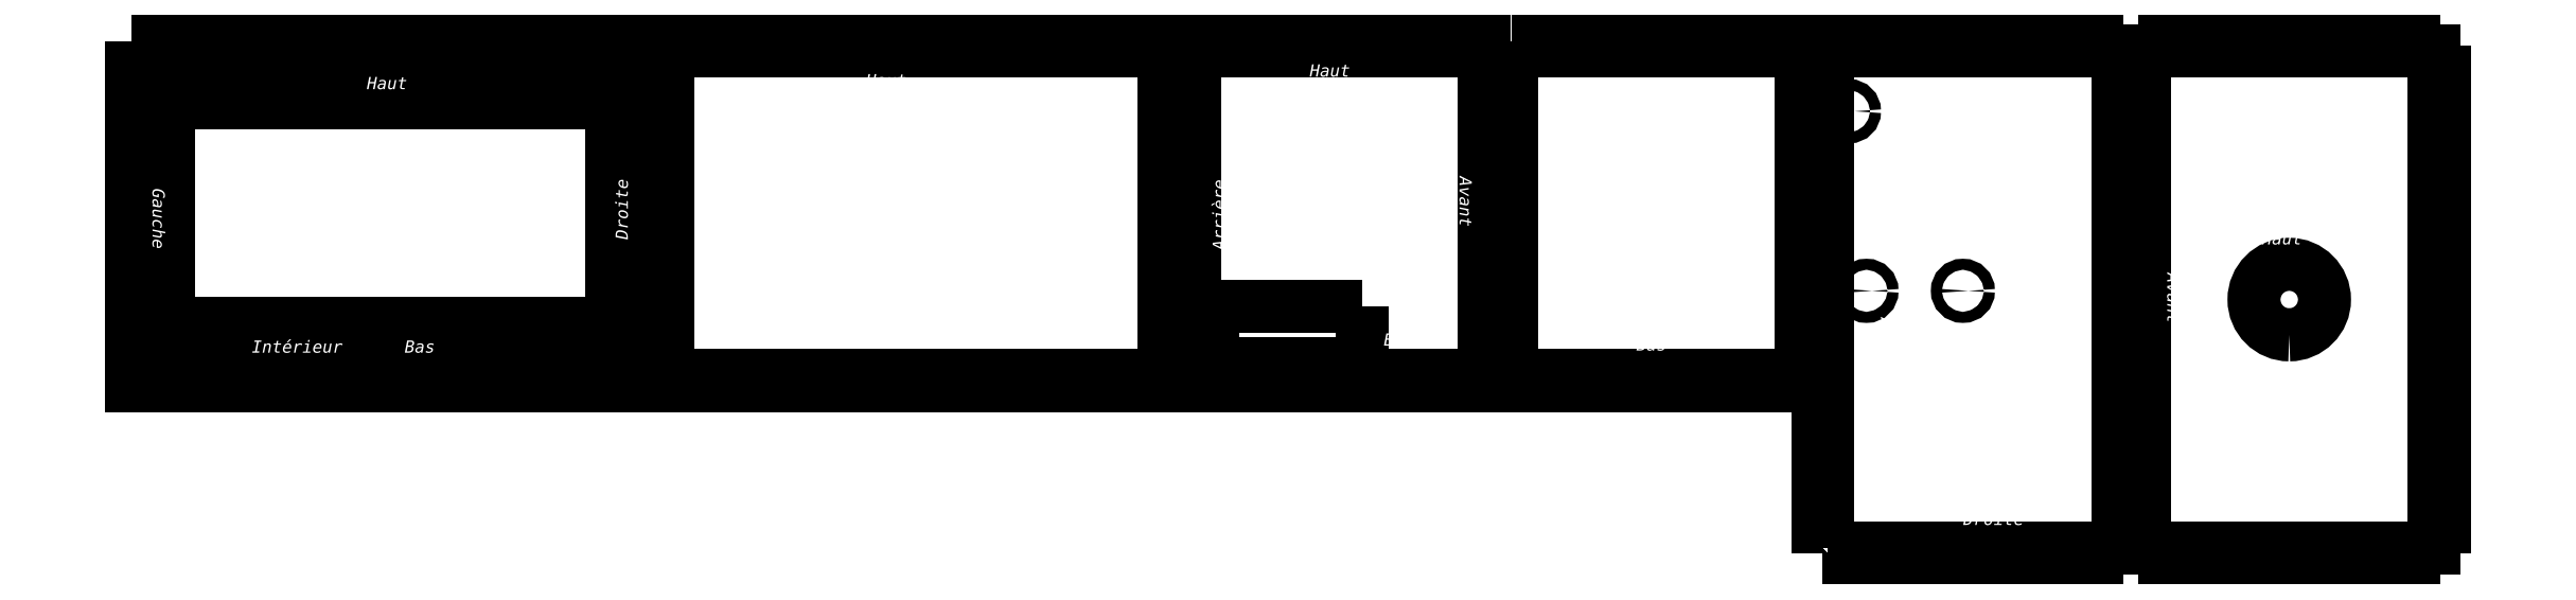
<metadata>
{"format":"dxf","ext":"dxf","renderer":"ezdxf+matplotlib","layout":"modelspace","background":"white","min_lineweight":24,"dpi":150}
</metadata>
<code>
0
SECTION
2
ENTITIES
0
INSERT
8
Calque 1
2
block 2
10
0
20
0
30
0
0
INSERT
8
Calque 1
2
block 3
10
0
20
0
30
0
0
INSERT
8
Calque 1
2
block 4
10
0
20
0
30
0
0
INSERT
8
Calque 1
2
block 6
10
0
20
0
30
0
0
INSERT
8
Calque 1
2
block 8
10
0
20
0
30
0
0
INSERT
8
Calque 1
2
block 10
10
0
20
0
30
0
0
MTEXT
8
Calque 1
10
37.52
20
-93.62
30
0
40
3.54
41
0
46
0
71
     7
72
     1
1
\fMyriad Pro|b0|i0|c0|p34;\W1;Intérieur
73
     1
44
1
0
MTEXT
8
Calque 1
10
8.734
20
-45.98
30
0
40
3.54
41
0
46
0
71
     7
72
     1
1
\fMyriad Pro|b0|i0|c0|p34;\W1;Gauche
11
-1.837e-16
21
-1
31
0
73
     1
44
1
0
MTEXT
8
Calque 1
10
146.5
20
-60.79
30
0
40
3.54
41
0
46
0
71
     7
72
     1
1
\fMyriad Pro|b0|i0|c0|p34;\W1;Droite
11
6.123e-17
21
1
31
0
73
     1
44
1
0
MTEXT
8
Calque 1
10
81.83
20
-93.62
30
0
40
3.54
41
0
46
0
71
     7
72
     1
1
\fMyriad Pro|b0|i0|c0|p34;\W1;Bas
73
     1
44
1
0
MTEXT
8
Calque 1
10
70.88
20
-17.22
30
0
40
3.54
41
0
46
0
71
     7
72
     1
1
\fMyriad Pro|b0|i0|c0|p34;\W1;Haut
73
     1
44
1
0
MTEXT
8
Calque 1
10
217.8
20
-49.23
30
0
40
3.54
41
0
46
0
71
     7
72
     1
1
\fMyriad Pro|b0|i0|c0|p34;\W1;Intérieur
73
     1
44
1
0
MTEXT
8
Calque 1
10
170.6
20
-43.03
30
0
40
3.54
41
0
46
0
71
     7
72
     1
1
\fMyriad Pro|b0|i0|c0|p34;\W1;Droite
11
-1.837e-16
21
-1
31
0
73
     1
44
1
0
MTEXT
8
Calque 1
10
289.4
20
-60.83
30
0
40
3.54
41
0
46
0
71
     7
72
     1
1
\fMyriad Pro|b0|i0|c0|p34;\W1;Gauche
11
6.123e-17
21
1
31
0
73
     1
44
1
0
MTEXT
8
Calque 1
10
215.6
20
-16.38
30
0
40
3.54
41
0
46
0
71
     7
72
     1
1
\fMyriad Pro|b0|i0|c0|p34;\W1;Haut
73
     1
44
1
0
MTEXT
8
Calque 1
10
216.9
20
-92.09
30
0
40
3.54
41
0
46
0
71
     7
72
     1
1
\fMyriad Pro|b0|i0|c0|p34;\W1;Bas
73
     1
44
1
0
MTEXT
8
Calque 1
10
217.8
20
-43.22
30
0
40
3.54
41
0
46
0
71
     7
72
     1
1
\fMyriad Pro|b0|i0|c0|p34;\W1;Arrière
73
     1
44
1
0
MTEXT
8
Calque 1
10
343.3
20
-46.94
30
0
40
3.54
41
0
46
0
71
     7
72
     1
1
\fMyriad Pro|b0|i0|c0|p34;\W1;Intérieur
73
     1
44
1
0
MTEXT
8
Calque 1
10
319.6
20
-63.86
30
0
40
3.54
41
0
46
0
71
     7
72
     1
1
\fMyriad Pro|b0|i0|c0|p34;\W1;Arrière
11
6.123e-17
21
1
31
0
73
     1
44
1
0
MTEXT
8
Calque 1
10
387.7
20
-42.5
30
0
40
3.54
41
0
46
0
71
     7
72
     1
1
\fMyriad Pro|b0|i0|c0|p34;\W1;Avant
11
-1.837e-16
21
-1
31
0
73
     1
44
1
0
MTEXT
8
Calque 1
10
343.3
20
-40.22
30
0
40
3.54
41
0
46
0
71
     7
72
     1
1
\fMyriad Pro|b0|i0|c0|p34;\W1;Gauche
73
     1
44
1
0
MTEXT
8
Calque 1
10
344.3
20
-13.56
30
0
40
3.54
41
0
46
0
71
     7
72
     1
1
\fMyriad Pro|b0|i0|c0|p34;\W1;Haut
73
     1
44
1
0
MTEXT
8
Calque 1
10
365.7
20
-91.57
30
0
40
3.54
41
0
46
0
71
     7
72
     1
1
\fMyriad Pro|b0|i0|c0|p34;\W1;Bas
73
     1
44
1
0
MTEXT
8
Calque 1
10
412.5
20
-47.49
30
0
40
3.54
41
0
46
0
71
     7
72
     1
1
\fMyriad Pro|b0|i0|c0|p34;\W1;Avant
11
-1.837e-16
21
-1
31
0
73
     1
44
1
0
MTEXT
8
Calque 1
10
434.6
20
-55.09
30
0
40
3.54
41
0
46
0
71
     7
72
     1
1
\fMyriad Pro|b0|i0|c0|p34;\W1;Intérieur
73
     1
44
1
0
MTEXT
8
Calque 1
10
434.6
20
-48.38
30
0
40
3.54
41
0
46
0
71
     7
72
     1
1
\fMyriad Pro|b0|i0|c0|p34;\W1;Droite
73
     1
44
1
0
MTEXT
8
Calque 1
10
477
20
-62.63
30
0
40
3.54
41
0
46
0
71
     7
72
     1
1
\fMyriad Pro|b0|i0|c0|p34;\W1;Arrière
11
6.123e-17
21
1
31
0
73
     1
44
1
0
MTEXT
8
Calque 1
10
437.8
20
-18.18
30
0
40
3.54
41
0
46
0
71
     7
72
     1
1
\fMyriad Pro|b0|i0|c0|p34;\W1;Haut
73
     1
44
1
0
MTEXT
8
Calque 1
10
438.9
20
-93
30
0
40
3.54
41
0
46
0
71
     7
72
     1
1
\fMyriad Pro|b0|i0|c0|p34;\W1;Bas
73
     1
44
1
0
MTEXT
8
Calque 1
10
534.2
20
-98.67
30
0
40
3.54
41
0
46
0
71
     7
72
     1
1
\fMyriad Pro|b0|i0|c0|p34;\W1;Intérieur
73
     1
44
1
0
MTEXT
8
Calque 1
10
509.9
20
-83.46
30
0
40
3.54
41
0
46
0
71
     7
72
     1
1
\fMyriad Pro|b0|i0|c0|p34;\W1;Arrière
11
-1.837e-16
21
-1
31
0
73
     1
44
1
0
MTEXT
8
Calque 1
10
569.2
20
-87.16
30
0
40
3.54
41
0
46
0
71
     7
72
     1
1
\fMyriad Pro|b0|i0|c0|p34;\W1;Avant
11
6.123e-17
21
1
31
0
73
     1
44
1
0
MTEXT
8
Calque 1
10
533.7
20
-143.6
30
0
40
3.54
41
0
46
0
71
     7
72
     1
1
\fMyriad Pro|b0|i0|c0|p34;\W1;Droite
73
     1
44
1
0
MTEXT
8
Calque 1
10
551.4
20
-20.09
30
0
40
3.54
41
0
46
0
71
     7
72
     1
1
\fMyriad Pro|b0|i0|c0|p34;\W1;Gauche
11
-1
21
1.225e-16
31
0
73
     1
44
1
0
MTEXT
8
Calque 1
10
536.5
20
-104.8
30
0
40
3.54
41
0
46
0
71
     7
72
     1
1
\fMyriad Pro|b0|i0|c0|p34;\W1;Bas
73
     1
44
1
0
MTEXT
8
Calque 1
10
625.4
20
-140
30
0
40
3.54
41
0
46
0
71
     7
72
     1
1
\fMyriad Pro|b0|i0|c0|p34;\W1;Gauche
73
     1
44
1
0
MTEXT
8
Calque 1
10
618.1
20
-55.19
30
0
40
3.54
41
0
46
0
71
     7
72
     1
1
\fMyriad Pro|b0|i0|c0|p34;\W1;Intérieur
73
     1
44
1
0
MTEXT
8
Calque 1
10
634.7
20
-16.47
30
0
40
3.54
41
0
46
0
71
     7
72
     1
1
\fMyriad Pro|b0|i0|c0|p34;\W1;Droite
11
-1
21
1.225e-16
31
0
73
     1
44
1
0
MTEXT
8
Calque 1
10
592.9
20
-70.49
30
0
40
3.54
41
0
46
0
71
     7
72
     1
1
\fMyriad Pro|b0|i0|c0|p34;\W1;Avant
11
-1.837e-16
21
-1
31
0
73
     1
44
1
0
MTEXT
8
Calque 1
10
659.3
20
-84.62
30
0
40
3.54
41
0
46
0
71
     7
72
     1
1
\fMyriad Pro|b0|i0|c0|p34;\W1;Arrière
11
6.123e-17
21
1
31
0
73
     1
44
1
0
MTEXT
8
Calque 1
10
620.3
20
-62.22
30
0
40
3.54
41
0
46
0
71
     7
72
     1
1
\fMyriad Pro|b0|i0|c0|p34;\W1;Haut
73
     1
44
1
0
ENDSEC
0
EOF

</code>
